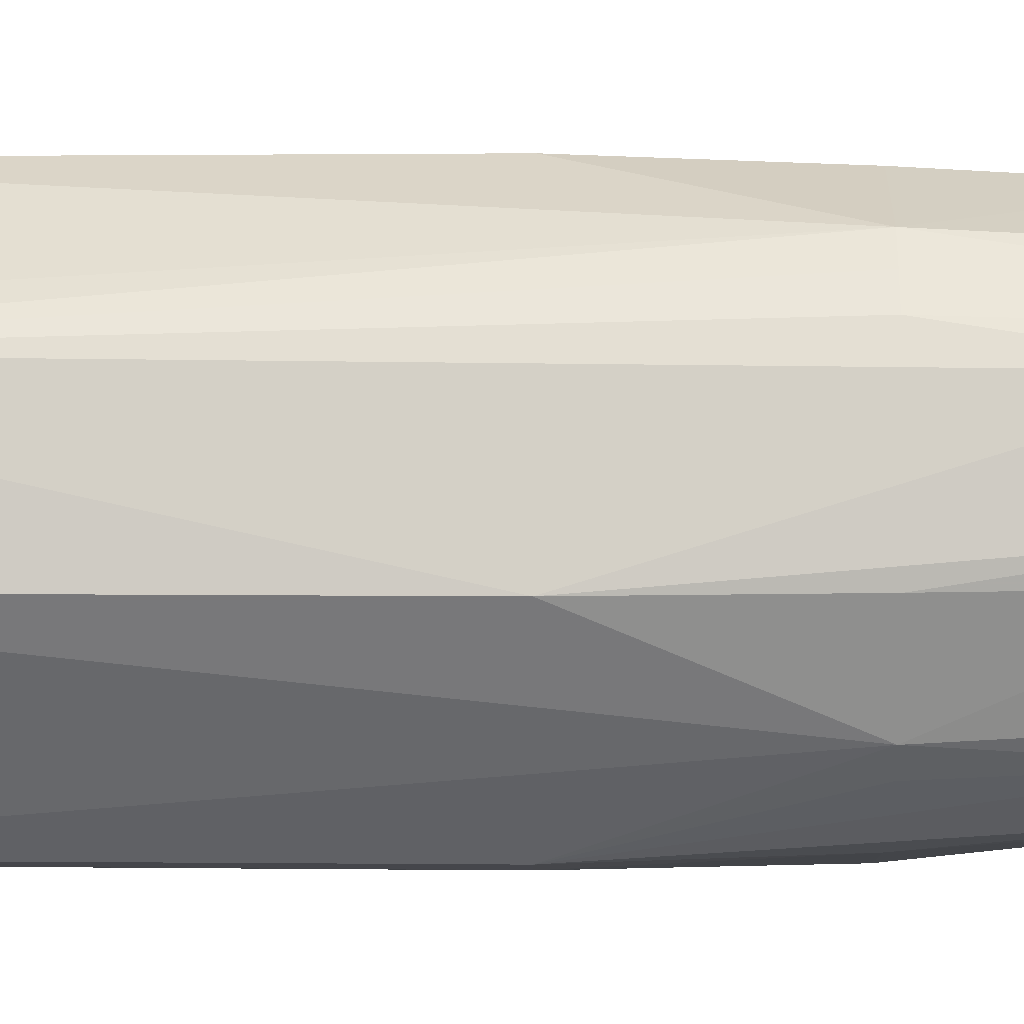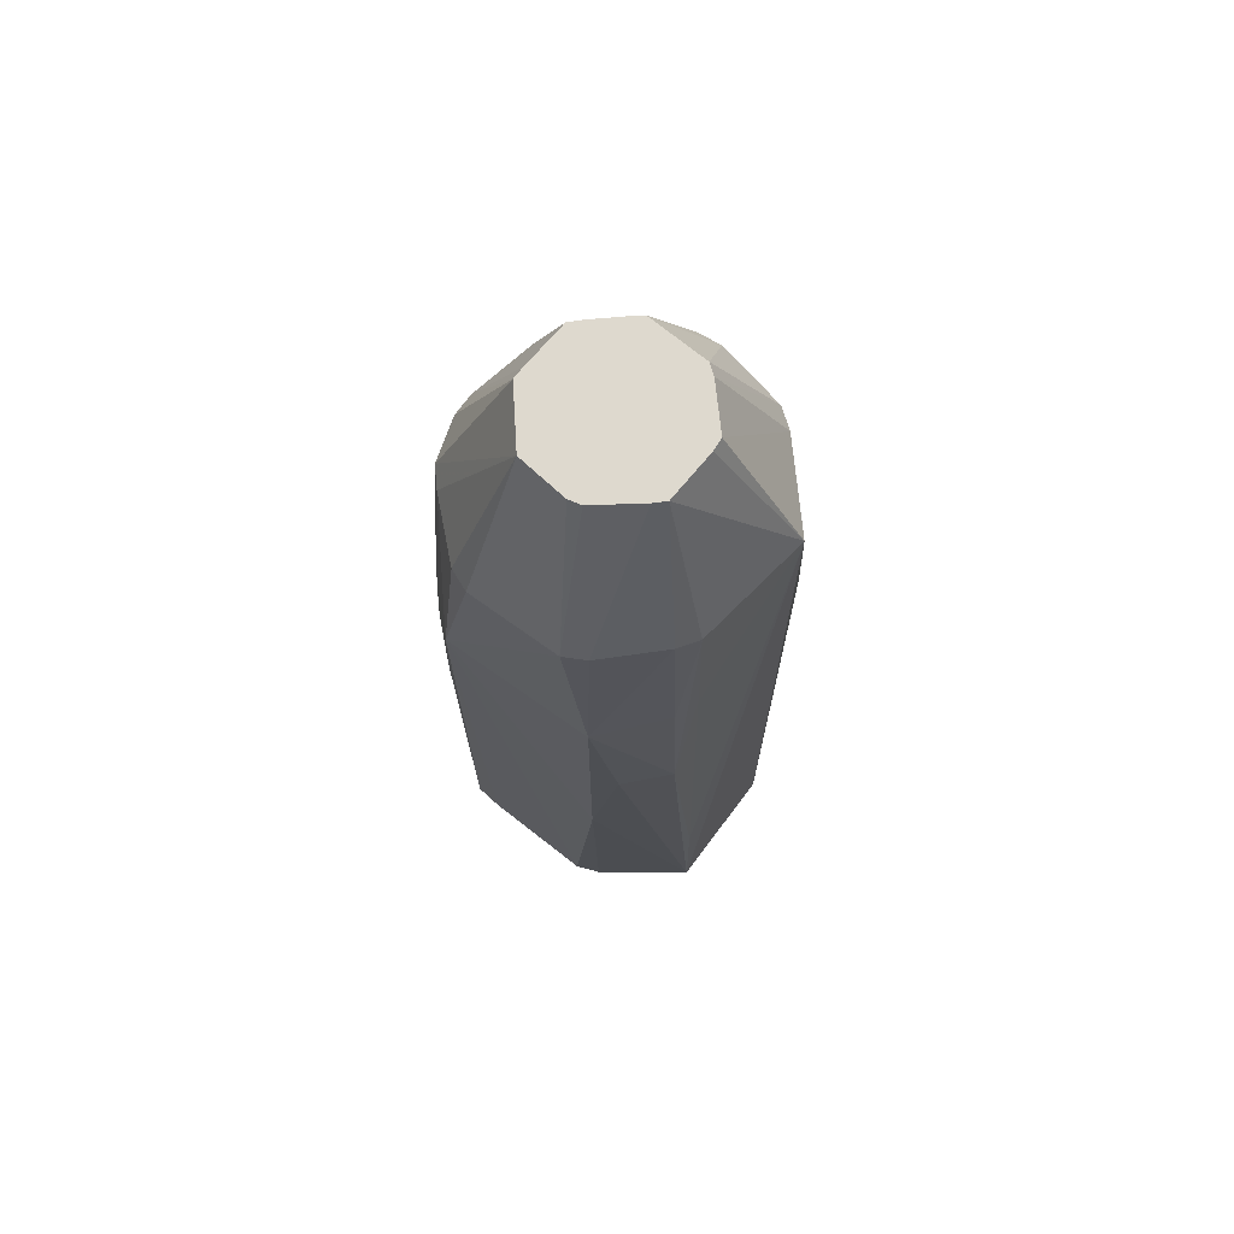
<metadata>
{"format":"obj","ext":"obj","renderer":"f3d","projection":"perspective","resolution":1024,"background":"white","views":[{"elev":21.1,"azim":-89.4,"up":"+Y"},{"elev":71.5,"azim":53.0,"up":"+Z"}]}
</metadata>
<code>
v -0.005864 -0.0335 0.02857
v 0.0237 -0.02407 0.02857
v 0.01751 -0.02466 0.0609
v -0.0197 0.02655 0.02857
v -0.01544 0.02942 0.02857
v -0.02465 0.02429 -0.1008
v -0.0197 0.02655 0.02857
v -0.02289 0.02253 0.0609
v -0.01895 0.02552 0.0609
v -0.01895 0.02552 0.0609
v -0.01544 0.02942 0.02857
v -0.0197 0.02655 0.02857
v -0.01082 0.03184 0.02857
v 0.004653 0.0329 0.02857
v 0.00482 0.03396 -0.003759
v 0.00482 0.03396 -0.003759
v 0.004703 0.03322 -0.1008
v -0.01082 0.03184 0.02857
v -0.02465 0.02429 -0.1008
v -0.01544 0.02942 0.02857
v -0.01082 0.03184 0.02857
v -0.01082 0.03184 0.02857
v -0.01936 0.02609 -0.1008
v -0.02465 0.02429 -0.1008
v 0.02092 -0.02128 0.0609
v 0.01751 -0.02466 0.0609
v 0.0237 -0.02407 0.02857
v 0.0295 0.009926 -0.1008
v 0.02573 0.01925 0.0609
v 0.03386 -0.005278 -0.1008
v 0.0295 0.009926 -0.1008
v 0.02663 0.01991 -0.1008
v 0.02573 0.01925 0.0609
v 0.02096 -0.02096 -0.1046
v 0.02934 -0.004191 -0.1051
v 0.03386 -0.005278 -0.1008
v 0.02334 -0.0237 -0.03609
v 0.02096 -0.02096 -0.1046
v 0.03386 -0.005278 -0.1008
v 0.004703 0.03322 -0.1008
v 0.02663 0.01991 -0.1008
v 0.02096 0.02096 -0.1046
v -0.02289 0.02253 0.0609
v -0.0197 0.02655 0.02857
v -0.02326 0.0229 0.02857
v -0.03418 0.005499 -0.003759
v -0.02289 0.02253 0.0609
v -0.02326 0.0229 0.02857
v 0.0229 0.0236 0.02857
v 0.02663 0.01991 -0.1008
v 0.004703 0.03322 -0.1008
v 0.0229 0.0236 0.02857
v 0.004703 0.03322 -0.1008
v 0.00482 0.03396 -0.003759
v 0.02573 0.01925 0.0609
v 0.02663 0.01991 -0.1008
v 0.0229 0.0236 0.02857
v -0.01936 0.02609 -0.1008
v -0.01082 0.03184 0.02857
v -0.009867 0.0289 -0.1008
v 0.02573 0.01925 0.0609
v 0.01311 0.01008 0.09324
v 0.01405 0.007598 0.09324
v -0.01895 0.02552 0.0609
v -0.02289 0.02253 0.0609
v -0.01005 0.01327 0.09324
v -0.02289 0.02253 0.0609
v -0.01148 0.01111 0.09324
v -0.01005 0.01327 0.09324
v 0.002008 0.01621 0.09324
v -0.01027 0.03013 0.0609
v -0.01005 0.01327 0.09324
v -0.01005 0.01327 0.09324
v 0.004396 0.01533 0.09324
v 0.002008 0.01621 0.09324
v 0.002008 0.01621 0.09324
v 0.004396 0.01533 0.09324
v 0.004392 0.03125 0.0609
v 0.004653 0.0329 0.02857
v -0.01082 0.03184 0.02857
v 0.004392 0.03125 0.0609
v -0.01484 0.02826 0.0609
v -0.01082 0.03184 0.02857
v -0.01544 0.02942 0.02857
v -0.01484 0.02826 0.0609
v -0.01027 0.03013 0.0609
v -0.01082 0.03184 0.02857
v -0.01484 0.02826 0.0609
v -0.01544 0.02942 0.02857
v -0.01895 0.02552 0.0609
v -0.01895 0.02552 0.0609
v -0.01005 0.01327 0.09324
v -0.01484 0.02826 0.0609
v -0.01484 0.02826 0.0609
v -0.01005 0.01327 0.09324
v -0.01027 0.03013 0.0609
v 0.0237 -0.02407 0.02857
v 0.0319 -0.01037 -0.003759
v 0.02999 -0.009748 0.02857
v 0.02999 -0.009748 0.02857
v 0.0319 -0.01037 -0.003759
v 0.02909 -0.004523 0.0609
v 0.03386 -0.005278 -0.1008
v 0.02573 0.01925 0.0609
v 0.03314 -0.005164 -0.06842
v 0.03314 -0.005164 -0.06842
v 0.0319 -0.01037 -0.003759
v 0.03386 -0.005278 -0.1008
v 0.02573 0.01925 0.0609
v 0.02909 -0.004523 0.0609
v 0.03013 -0.004687 0.02857
v 0.02909 -0.004523 0.0609
v 0.0319 -0.01037 -0.003759
v 0.03013 -0.004687 0.02857
v 0.02355 -0.02391 -0.003759
v 0.0237 -0.02407 0.02857
v -0.005864 -0.0335 0.02857
v -0.005864 -0.0335 0.02857
v 0.02334 -0.0237 -0.03609
v 0.02355 -0.02391 -0.003759
v 0.01747 -0.02461 -0.1008
v 0.02334 -0.0237 -0.03609
v -0.005864 -0.0335 0.02857
v -0.005864 -0.0335 0.02857
v -0.005425 -0.03073 -0.1008
v 0.01747 -0.02461 -0.1008
v 0.02096 -0.02096 -0.1046
v 0.02334 -0.0237 -0.03609
v 0.01747 -0.02461 -0.1008
v 0.01747 -0.02461 -0.1008
v -0.005425 -0.03073 -0.1008
v 0.02096 -0.02096 -0.1046
v 0.02096 -0.02096 -0.1046
v -0.005425 -0.03073 -0.1008
v -0.004191 -0.02934 -0.1022
v 0.02934 0.004192 -0.1039
v 0.02096 0.02096 -0.1046
v 0.02663 0.01991 -0.1008
v 0.02934 -0.004191 -0.1051
v 0.02096 0.02096 -0.1046
v 0.02934 0.004192 -0.1039
v 0.02663 0.01991 -0.1008
v 0.0295 0.009926 -0.1008
v 0.02934 0.004192 -0.1039
v 0.03386 -0.005278 -0.1008
v 0.02934 -0.004191 -0.1051
v 0.02934 0.004192 -0.1039
v 0.02934 0.004192 -0.1039
v 0.0295 0.009926 -0.1008
v 0.03386 -0.005278 -0.1008
v -0.02054 -0.02737 -0.003759
v -0.01098 -0.03197 -0.003759
v -0.005864 -0.0335 0.02857
v -0.01091 -0.03177 -0.1008
v -0.004191 -0.02934 -0.1022
v -0.005425 -0.03073 -0.1008
v -0.01091 -0.03177 -0.1008
v -0.02054 -0.02737 -0.003759
v -0.02041 -0.02719 -0.1008
v -0.01098 -0.03197 -0.003759
v -0.02054 -0.02737 -0.003759
v -0.01091 -0.03177 -0.1008
v -0.01091 -0.03177 -0.1008
v -0.005425 -0.03073 -0.1008
v -0.005864 -0.0335 0.02857
v -0.005864 -0.0335 0.02857
v -0.01098 -0.03197 -0.003759
v -0.01091 -0.03177 -0.1008
v -0.02361 0.02325 -0.003759
v -0.02465 0.02429 -0.1008
v -0.03418 0.005499 -0.003759
v -0.03418 0.005499 -0.003759
v -0.02326 0.0229 0.02857
v -0.02361 0.02325 -0.003759
v -0.02361 0.02325 -0.003759
v -0.0197 0.02655 0.02857
v -0.02465 0.02429 -0.1008
v -0.02361 0.02325 -0.003759
v -0.02326 0.0229 0.02857
v -0.0197 0.02655 0.02857
v 0.009582 0.0313 0.02857
v 0.0229 0.0236 0.02857
v 0.00482 0.03396 -0.003759
v 0.004653 0.0329 0.02857
v 0.004392 0.03125 0.0609
v 0.009582 0.0313 0.02857
v 0.00482 0.03396 -0.003759
v 0.004653 0.0329 0.02857
v 0.009582 0.0313 0.02857
v -0.005297 0.03026 -0.1008
v -0.01082 0.03184 0.02857
v 0.004703 0.03322 -0.1008
v -0.005297 0.03026 -0.1008
v -0.009867 0.0289 -0.1008
v -0.01082 0.03184 0.02857
v 0.004703 0.03322 -0.1008
v 0.02096 0.02096 -0.1046
v 0.004191 0.02934 -0.1032
v -0.005864 -0.0335 0.02857
v 0.01751 -0.02466 0.0609
v -0.0005316 -0.03026 0.0609
v 0.01751 -0.02466 0.0609
v 0.02092 -0.02128 0.0609
v 0.009224 -0.01326 0.09324
v -0.005337 0.03051 0.0609
v -0.01027 0.03013 0.0609
v 0.002008 0.01621 0.09324
v -0.01082 0.03184 0.02857
v -0.01027 0.03013 0.0609
v -0.005337 0.03051 0.0609
v 0.009014 0.02955 0.0609
v 0.004392 0.03125 0.0609
v 0.004396 0.01533 0.09324
v 0.009014 0.02955 0.0609
v 0.004396 0.01533 0.09324
v 0.01311 0.01008 0.09324
v 0.009014 0.02955 0.0609
v 0.01311 0.01008 0.09324
v 0.02573 0.01925 0.0609
v 0.009014 0.02955 0.0609
v 0.009582 0.0313 0.02857
v 0.004392 0.03125 0.0609
v 0.02573 0.01925 0.0609
v 0.0229 0.0236 0.02857
v 0.009014 0.02955 0.0609
v 0.0229 0.0236 0.02857
v 0.009582 0.0313 0.02857
v 0.009014 0.02955 0.0609
v 0.0319 -0.01037 -0.003759
v 0.03314 -0.005164 -0.06842
v 0.03114 -0.004847 -0.003759
v 0.03114 -0.004847 -0.003759
v 0.03013 -0.004687 0.02857
v 0.0319 -0.01037 -0.003759
v 0.03114 -0.004847 -0.003759
v 0.03314 -0.005164 -0.06842
v 0.02573 0.01925 0.0609
v 0.02573 0.01925 0.0609
v 0.03013 -0.004687 0.02857
v 0.03114 -0.004847 -0.003759
v 0.02769 -0.009 0.0609
v 0.02999 -0.009748 0.02857
v 0.02909 -0.004523 0.0609
v 0.0237 -0.02407 0.02857
v 0.02999 -0.009748 0.02857
v 0.02769 -0.009 0.0609
v 0.02769 -0.009 0.0609
v 0.02092 -0.02128 0.0609
v 0.0237 -0.02407 0.02857
v 0.02718 -0.01996 -0.003759
v 0.02355 -0.02391 -0.003759
v 0.02334 -0.0237 -0.03609
v 0.03386 -0.005278 -0.1008
v 0.0319 -0.01037 -0.003759
v 0.02718 -0.01996 -0.003759
v 0.02718 -0.01996 -0.003759
v 0.02334 -0.0237 -0.03609
v 0.03386 -0.005278 -0.1008
v 0.02718 -0.01996 -0.003759
v 0.0319 -0.01037 -0.003759
v 0.0237 -0.02407 0.02857
v 0.0237 -0.02407 0.02857
v 0.02355 -0.02391 -0.003759
v 0.02718 -0.01996 -0.003759
v 0.02934 -0.004191 -0.1051
v 0.02096 -0.02096 -0.1046
v -0.02934 0.01257 -0.1023
v -0.01257 -0.02934 -0.1019
v -0.01091 -0.03177 -0.1008
v -0.02041 -0.02719 -0.1008
v -0.004191 -0.02934 -0.1022
v -0.01091 -0.03177 -0.1008
v -0.01257 -0.02934 -0.1019
v 0.02096 -0.02096 -0.1046
v -0.004191 -0.02934 -0.1022
v -0.01257 -0.02934 -0.1019
v -0.01257 -0.02934 -0.1019
v -0.02096 -0.02096 -0.102
v 0.02096 -0.02096 -0.1046
v 0.006987 -0.01459 0.09324
v -0.0005316 -0.03026 0.0609
v 0.01751 -0.02466 0.0609
v 0.01751 -0.02466 0.0609
v 0.009224 -0.01326 0.09324
v 0.006987 -0.01459 0.09324
v -0.003157 -0.01641 0.09324
v -0.0005316 -0.03026 0.0609
v 0.006987 -0.01459 0.09324
v -0.02508 0.018 0.0609
v -0.02289 0.02253 0.0609
v -0.03418 0.005499 -0.003759
v -0.03418 0.005499 -0.003759
v -0.02919 0.009481 0.0609
v -0.02508 0.018 0.0609
v -0.03225 0.005192 0.02857
v -0.02919 0.009481 0.0609
v -0.03418 0.005499 -0.003759
v -0.0165 0.002698 0.09324
v -0.01005 0.01327 0.09324
v -0.01148 0.01111 0.09324
v -0.0165 0.002698 0.09324
v -0.02508 0.018 0.0609
v -0.02919 0.009481 0.0609
v 0.004396 0.01533 0.09324
v -0.01005 0.01327 0.09324
v -0.0165 0.002698 0.09324
v -0.02289 0.02253 0.0609
v -0.02508 0.018 0.0609
v -0.0165 0.002698 0.09324
v 0.002008 0.01621 0.09324
v 0.004392 0.03125 0.0609
v -0.0005316 0.03088 0.0609
v -0.0005316 0.03088 0.0609
v -0.005337 0.03051 0.0609
v 0.002008 0.01621 0.09324
v -0.0005316 0.03088 0.0609
v 0.004392 0.03125 0.0609
v -0.01082 0.03184 0.02857
v -0.01082 0.03184 0.02857
v -0.005337 0.03051 0.0609
v -0.0005316 0.03088 0.0609
v 0.01645 -0.00252 0.09324
v 0.02769 -0.009 0.0609
v 0.02909 -0.004523 0.0609
v 0.02092 -0.02128 0.0609
v 0.02769 -0.009 0.0609
v 0.01645 -0.00252 0.09324
v 0.01645 -0.00252 0.09324
v 0.02909 -0.004523 0.0609
v 0.02573 0.01925 0.0609
v 0.02573 0.01925 0.0609
v 0.01405 0.007598 0.09324
v 0.01645 -0.00252 0.09324
v -0.004191 0.02934 -0.103
v 0.004191 0.02934 -0.1032
v 0.02096 0.02096 -0.1046
v -0.02465 0.02429 -0.1008
v -0.01936 0.02609 -0.1008
v -0.004191 0.02934 -0.103
v -0.01936 0.02609 -0.1008
v -0.009867 0.0289 -0.1008
v -0.004191 0.02934 -0.103
v -0.009867 0.0289 -0.1008
v -0.005297 0.03026 -0.1008
v -0.004191 0.02934 -0.103
v -0.004191 0.02934 -0.103
v -0.005297 0.03026 -0.1008
v 0.004703 0.03322 -0.1008
v 0.004703 0.03322 -0.1008
v 0.004191 0.02934 -0.1032
v -0.004191 0.02934 -0.103
v 0.02096 -0.02096 -0.1046
v -0.02096 -0.02096 -0.102
v -0.02934 -0.004191 -0.102
v -0.02934 -0.004191 -0.102
v -0.02934 0.01257 -0.1023
v 0.02096 -0.02096 -0.1046
v -0.003157 -0.01641 0.09324
v -0.0137 -0.009398 0.09324
v -0.02194 -0.02124 0.0609
v -0.005278 -0.0298 0.0609
v -0.0005316 -0.03026 0.0609
v -0.003157 -0.01641 0.09324
v -0.003157 -0.01641 0.09324
v -0.01372 -0.02572 0.0609
v -0.005278 -0.0298 0.0609
v -0.005864 -0.0335 0.02857
v -0.0005316 -0.03026 0.0609
v -0.005278 -0.0298 0.0609
v -0.005278 -0.0298 0.0609
v -0.01372 -0.02572 0.0609
v -0.005864 -0.0335 0.02857
v -0.0153 0.004967 0.09324
v -0.01148 0.01111 0.09324
v -0.02289 0.02253 0.0609
v -0.02289 0.02253 0.0609
v -0.0165 0.002698 0.09324
v -0.0153 0.004967 0.09324
v -0.0153 0.004967 0.09324
v -0.0165 0.002698 0.09324
v -0.01148 0.01111 0.09324
v 0.02092 -0.02128 0.0609
v 0.01645 -0.00252 0.09324
v 0.01511 -0.004914 0.09324
v -0.02096 0.02096 -0.1027
v -0.02934 0.01257 -0.1023
v -0.02465 0.02429 -0.1008
v -0.02465 0.02429 -0.1008
v -0.004191 0.02934 -0.103
v -0.02096 0.02096 -0.1027
v -0.02096 0.02096 -0.1027
v -0.004191 0.02934 -0.103
v 0.02096 0.02096 -0.1046
v -0.02096 0.02096 -0.1027
v 0.02096 0.02096 -0.1046
v 0.02934 -0.004191 -0.1051
v 0.02934 -0.004191 -0.1051
v -0.02934 0.01257 -0.1023
v -0.02096 0.02096 -0.1027
v -0.02515 -0.02445 -0.1008
v -0.02934 -0.004191 -0.102
v -0.02096 -0.02096 -0.102
v -0.03099 -0.004655 -0.1008
v -0.02934 -0.004191 -0.102
v -0.02515 -0.02445 -0.1008
v -0.02515 -0.02445 -0.1008
v -0.01257 -0.02934 -0.1019
v -0.02041 -0.02719 -0.1008
v -0.02096 -0.02096 -0.102
v -0.01257 -0.02934 -0.1019
v -0.02515 -0.02445 -0.1008
v -0.02041 -0.02719 -0.1008
v -0.02054 -0.02737 -0.003759
v -0.02515 -0.02445 -0.1008
v -0.02515 -0.02445 -0.1008
v -0.02054 -0.02737 -0.003759
v -0.02524 -0.02454 -0.003759
v -0.03397 0.005466 -0.1008
v -0.02934 -0.004191 -0.102
v -0.03099 -0.004655 -0.1008
v -0.02934 0.01257 -0.1023
v -0.02934 -0.004191 -0.102
v -0.03397 0.005466 -0.1008
v -0.02465 0.02429 -0.1008
v -0.02934 0.01257 -0.1023
v -0.03397 0.005466 -0.1008
v -0.03418 0.005499 -0.003759
v -0.02465 0.02429 -0.1008
v -0.03397 0.005466 -0.1008
v -0.01789 -0.02372 0.0609
v -0.01372 -0.02572 0.0609
v -0.003157 -0.01641 0.09324
v -0.003157 -0.01641 0.09324
v -0.02194 -0.02124 0.0609
v -0.01789 -0.02372 0.0609
v -0.005864 -0.0335 0.02857
v -0.01372 -0.02572 0.0609
v -0.01789 -0.02372 0.0609
v -0.0312 -0.009794 0.02857
v -0.03225 0.005192 0.02857
v -0.03418 0.005499 -0.003759
v -0.03418 0.005499 -0.003759
v -0.03397 0.005466 -0.1008
v -0.0312 -0.009794 0.02857
v -0.0312 -0.009794 0.02857
v -0.02515 -0.02445 -0.1008
v -0.02524 -0.02454 -0.003759
v -0.0312 -0.009794 0.02857
v -0.03397 0.005466 -0.1008
v -0.03099 -0.004655 -0.1008
v -0.03099 -0.004655 -0.1008
v -0.02515 -0.02445 -0.1008
v -0.0312 -0.009794 0.02857
v -0.02852 -0.008925 0.0609
v -0.01438 -0.006885 0.09324
v -0.0165 0.002698 0.09324
v -0.0137 -0.009398 0.09324
v -0.01438 -0.006885 0.09324
v -0.02852 -0.008925 0.0609
v 0.01218 -0.009068 0.09324
v 0.009224 -0.01326 0.09324
v 0.02092 -0.02128 0.0609
v 0.02092 -0.02128 0.0609
v 0.01511 -0.004914 0.09324
v 0.01218 -0.009068 0.09324
v -0.01947 -0.0259 0.02857
v -0.02054 -0.02737 -0.003759
v -0.005864 -0.0335 0.02857
v -0.005864 -0.0335 0.02857
v -0.01789 -0.02372 0.0609
v -0.01947 -0.0259 0.02857
v -0.02524 -0.02454 -0.003759
v -0.02054 -0.02737 -0.003759
v -0.01947 -0.0259 0.02857
v -0.01947 -0.0259 0.02857
v -0.02194 -0.02124 0.0609
v -0.02524 -0.02454 -0.003759
v -0.01947 -0.0259 0.02857
v -0.01789 -0.02372 0.0609
v -0.02194 -0.02124 0.0609
v -0.02899 -0.01433 0.02857
v -0.0312 -0.009794 0.02857
v -0.02524 -0.02454 -0.003759
v -0.02977 0.0048 0.0609
v -0.0165 0.002698 0.09324
v -0.02919 0.009481 0.0609
v -0.02977 0.0048 0.0609
v -0.02852 -0.008925 0.0609
v -0.0165 0.002698 0.09324
v -0.02919 0.009481 0.0609
v -0.03225 0.005192 0.02857
v -0.02977 0.0048 0.0609
v -0.03225 0.005192 0.02857
v -0.0312 -0.009794 0.02857
v -0.02977 0.0048 0.0609
v -0.0312 -0.009794 0.02857
v -0.02852 -0.008925 0.0609
v -0.02977 0.0048 0.0609
v -0.02719 -0.01341 0.0609
v -0.02194 -0.02124 0.0609
v -0.0137 -0.009398 0.09324
v -0.0137 -0.009398 0.09324
v -0.02852 -0.008925 0.0609
v -0.02719 -0.01341 0.0609
v -0.02524 -0.02454 -0.003759
v -0.02194 -0.02124 0.0609
v -0.02719 -0.01341 0.0609
v -0.02719 -0.01341 0.0609
v -0.02899 -0.01433 0.02857
v -0.02524 -0.02454 -0.003759
v -0.02719 -0.01341 0.0609
v -0.02852 -0.008925 0.0609
v -0.0312 -0.009794 0.02857
v -0.0312 -0.009794 0.02857
v -0.02899 -0.01433 0.02857
v -0.02719 -0.01341 0.0609
v 0.01218 -0.009068 0.09324
v 0.01405 0.007598 0.09324
v 0.01311 0.01008 0.09324
v -0.003157 -0.01641 0.09324
v 0.006987 -0.01459 0.09324
v 0.01218 -0.009068 0.09324
v 0.01311 0.01008 0.09324
v 0.004396 0.01533 0.09324
v 0.01218 -0.009068 0.09324
v 0.01218 -0.009068 0.09324
v 0.01645 -0.00252 0.09324
v 0.01405 0.007598 0.09324
v 0.01218 -0.009068 0.09324
v -0.0137 -0.009398 0.09324
v -0.003157 -0.01641 0.09324
v 0.01218 -0.009068 0.09324
v -0.01438 -0.006885 0.09324
v -0.0137 -0.009398 0.09324
v 0.004396 0.01533 0.09324
v -0.0165 0.002698 0.09324
v 0.01218 -0.009068 0.09324
v 0.01218 -0.009068 0.09324
v 0.006987 -0.01459 0.09324
v 0.009224 -0.01326 0.09324
v -0.0165 0.002698 0.09324
v -0.01438 -0.006885 0.09324
v 0.01218 -0.009068 0.09324
v 0.01218 -0.009068 0.09324
v 0.01511 -0.004914 0.09324
v 0.01645 -0.00252 0.09324
f 1 2 3
f 4 5 6
f 7 8 9
f 10 11 12
f 13 14 15
f 16 17 18
f 19 20 21
f 22 23 24
f 25 26 27
f 28 29 30
f 31 32 33
f 34 35 36
f 37 38 39
f 40 41 42
f 43 44 45
f 46 47 48
f 49 50 51
f 52 53 54
f 55 56 57
f 58 59 60
f 61 62 63
f 64 65 66
f 67 68 69
f 70 71 72
f 73 74 75
f 76 77 78
f 79 80 81
f 82 83 84
f 85 86 87
f 88 89 90
f 91 92 93
f 94 95 96
f 97 98 99
f 100 101 102
f 103 104 105
f 106 107 108
f 109 110 111
f 112 113 114
f 115 116 117
f 118 119 120
f 121 122 123
f 124 125 126
f 127 128 129
f 130 131 132
f 133 134 135
f 136 137 138
f 139 140 141
f 142 143 144
f 145 146 147
f 148 149 150
f 151 152 153
f 154 155 156
f 157 158 159
f 160 161 162
f 163 164 165
f 166 167 168
f 169 170 171
f 172 173 174
f 175 176 177
f 178 179 180
f 181 182 183
f 184 185 186
f 187 188 189
f 190 191 192
f 193 194 195
f 196 197 198
f 199 200 201
f 202 203 204
f 205 206 207
f 208 209 210
f 211 212 213
f 214 215 216
f 217 218 219
f 220 221 222
f 223 224 225
f 226 227 228
f 229 230 231
f 232 233 234
f 235 236 237
f 238 239 240
f 241 242 243
f 244 245 246
f 247 248 249
f 250 251 252
f 253 254 255
f 256 257 258
f 259 260 261
f 262 263 264
f 265 266 267
f 268 269 270
f 271 272 273
f 274 275 276
f 277 278 279
f 280 281 282
f 283 284 285
f 286 287 288
f 289 290 291
f 292 293 294
f 295 296 297
f 298 299 300
f 301 302 303
f 304 305 306
f 307 308 309
f 310 311 312
f 313 314 315
f 316 317 318
f 319 320 321
f 322 323 324
f 325 326 327
f 328 329 330
f 331 332 333
f 334 335 336
f 337 338 339
f 340 341 342
f 343 344 345
f 346 347 348
f 349 350 351
f 352 353 354
f 355 356 357
f 358 359 360
f 361 362 363
f 364 365 366
f 367 368 369
f 370 371 372
f 373 374 375
f 376 377 378
f 379 380 381
f 382 383 384
f 385 386 387
f 388 389 390
f 391 392 393
f 394 395 396
f 397 398 399
f 400 401 402
f 403 404 405
f 406 407 408
f 409 410 411
f 412 413 414
f 415 416 417
f 418 419 420
f 421 422 423
f 424 425 426
f 427 428 429
f 430 431 432
f 433 434 435
f 436 437 438
f 439 440 441
f 442 443 444
f 445 446 447
f 448 449 450
f 451 452 453
f 454 455 456
f 457 458 459
f 460 461 462
f 463 464 465
f 466 467 468
f 469 470 471
f 472 473 474
f 475 476 477
f 478 479 480
f 481 482 483
f 484 485 486
f 487 488 489
f 490 491 492
f 493 494 495
f 496 497 498
f 499 500 501
f 502 503 504
f 505 506 507
f 508 509 510
f 511 512 513
f 514 515 516
f 517 518 519
f 520 521 522
f 523 524 525
f 526 527 528
f 529 530 531
f 532 533 534
f 535 536 537
f 538 539 540
f 541 542 543
f 544 545 546

</code>
